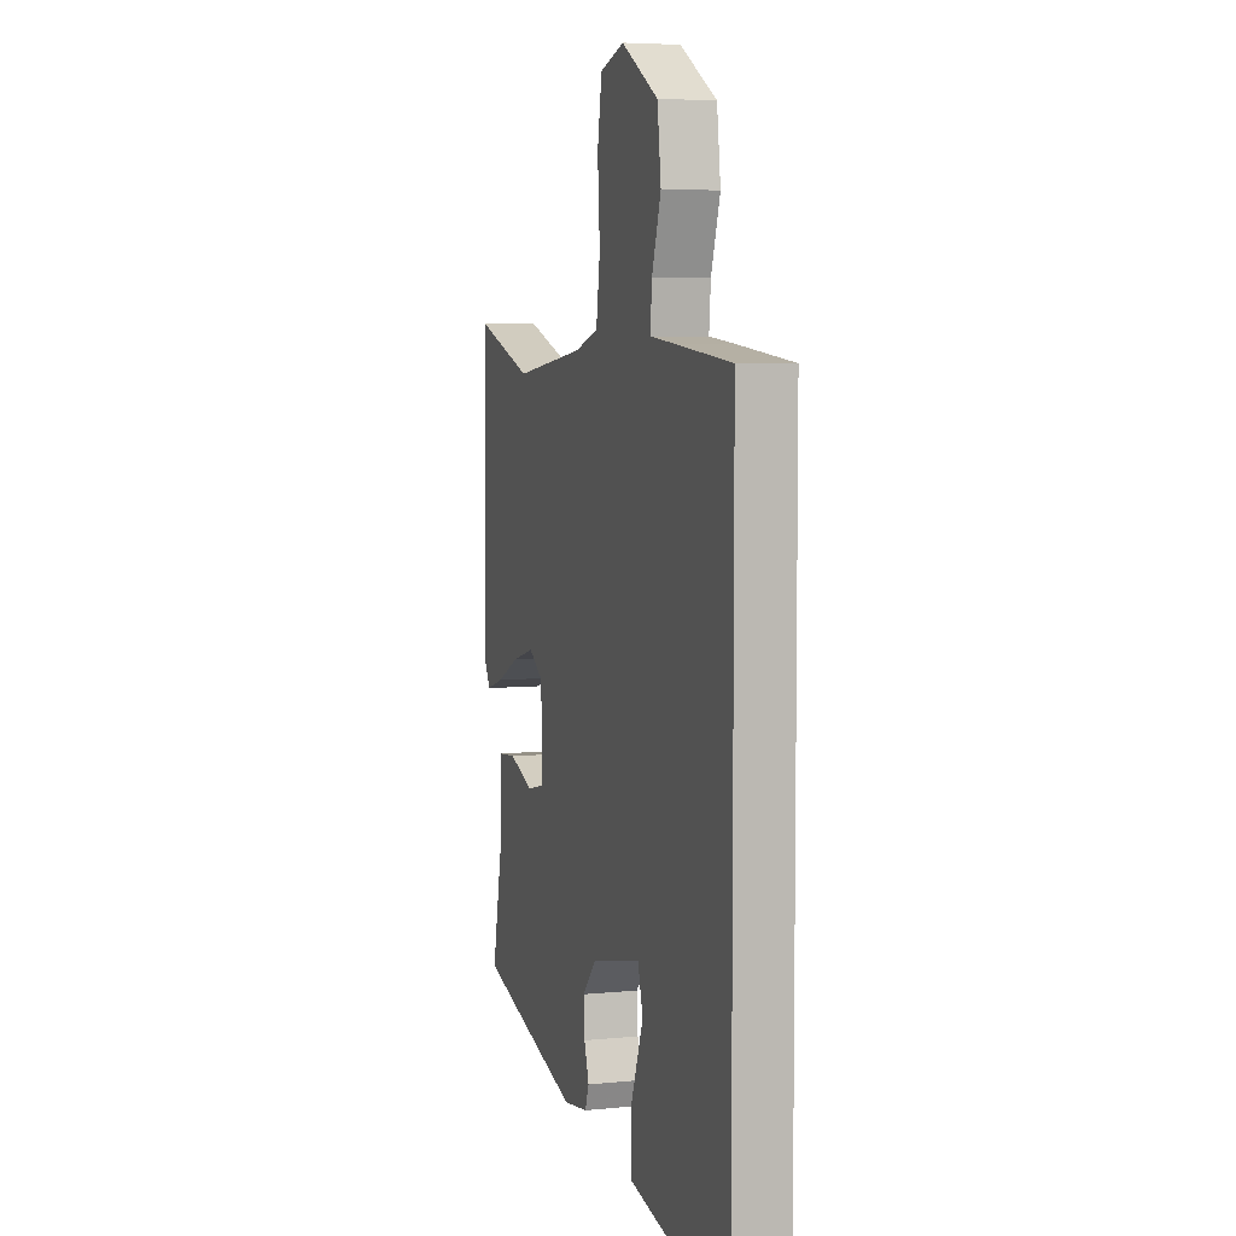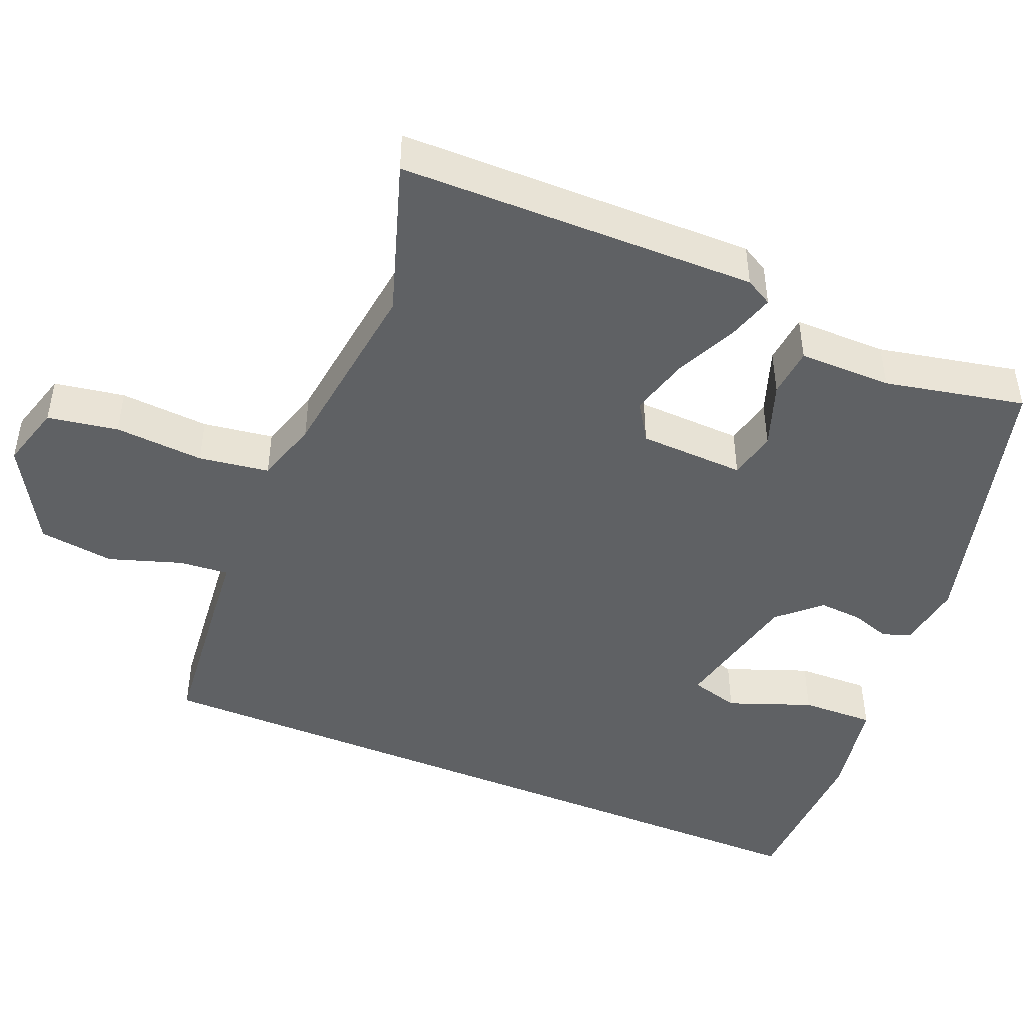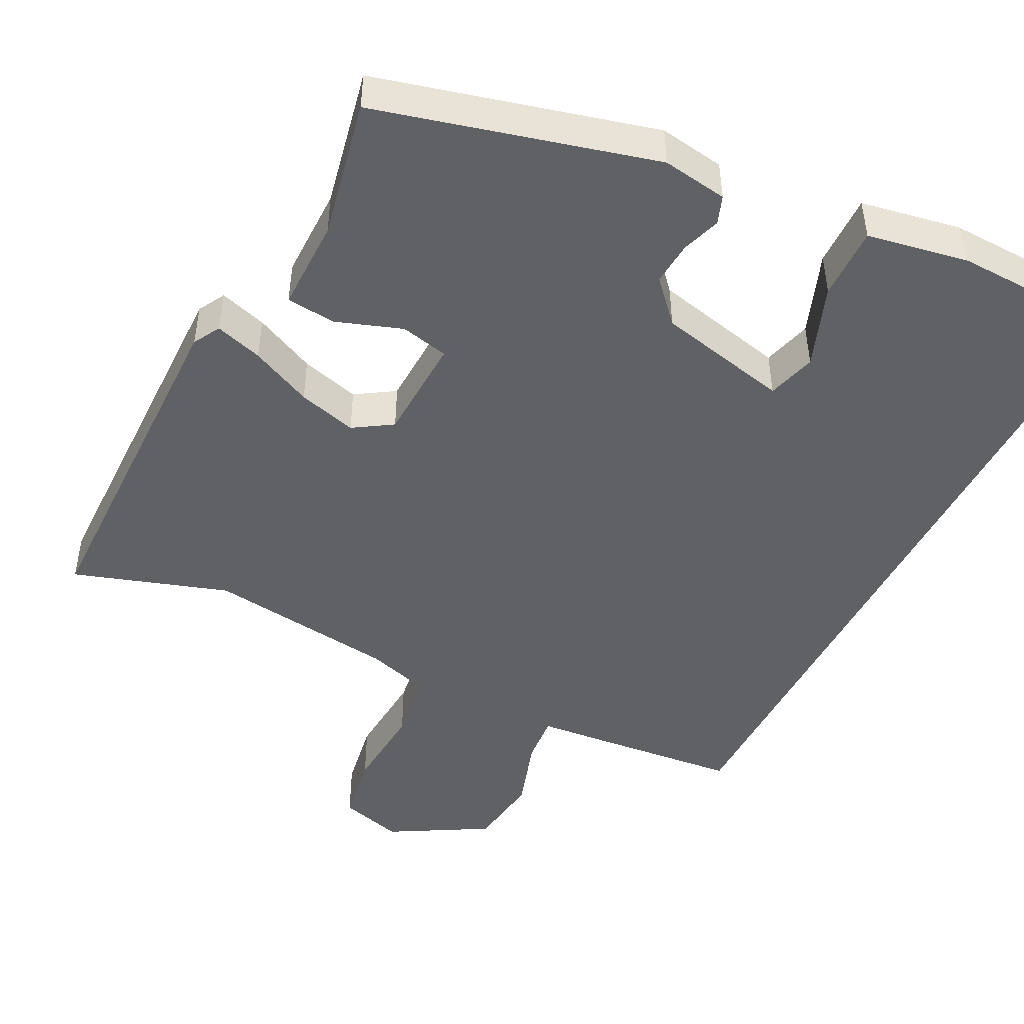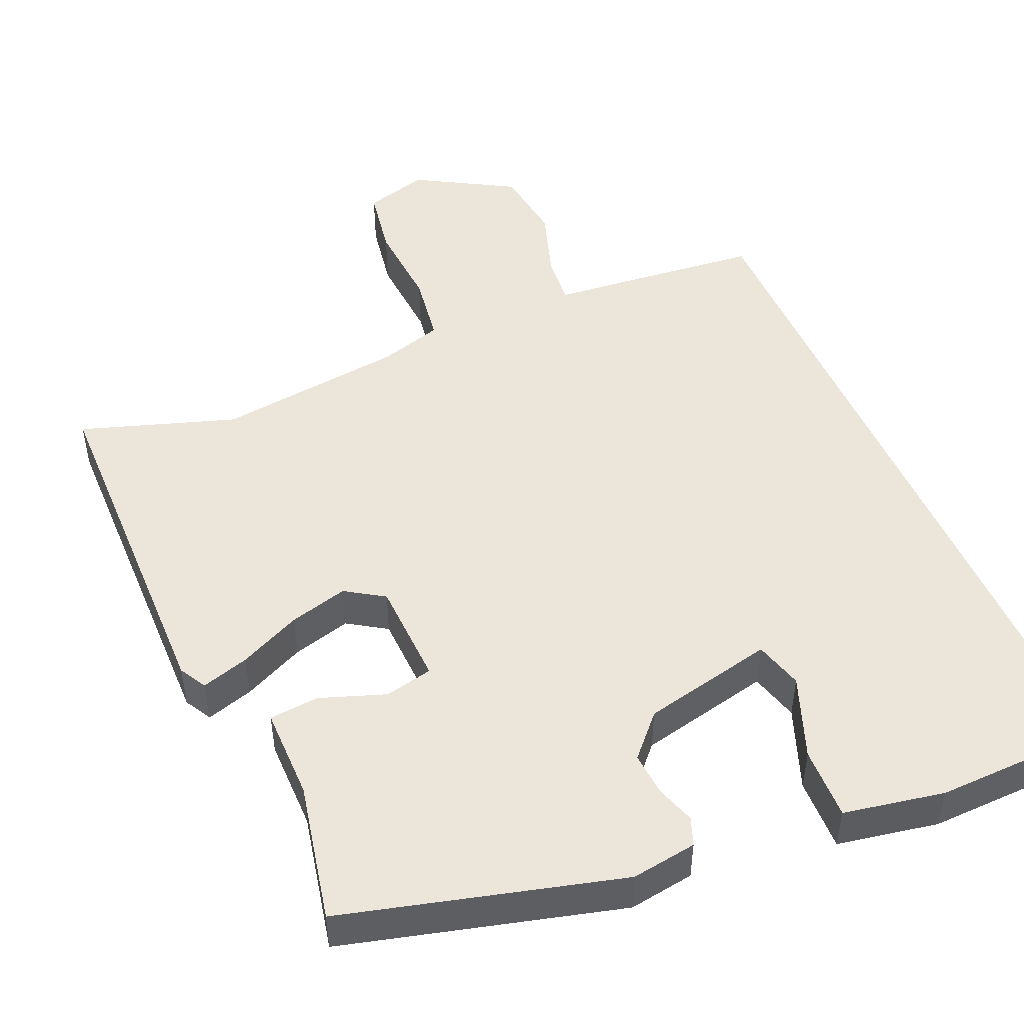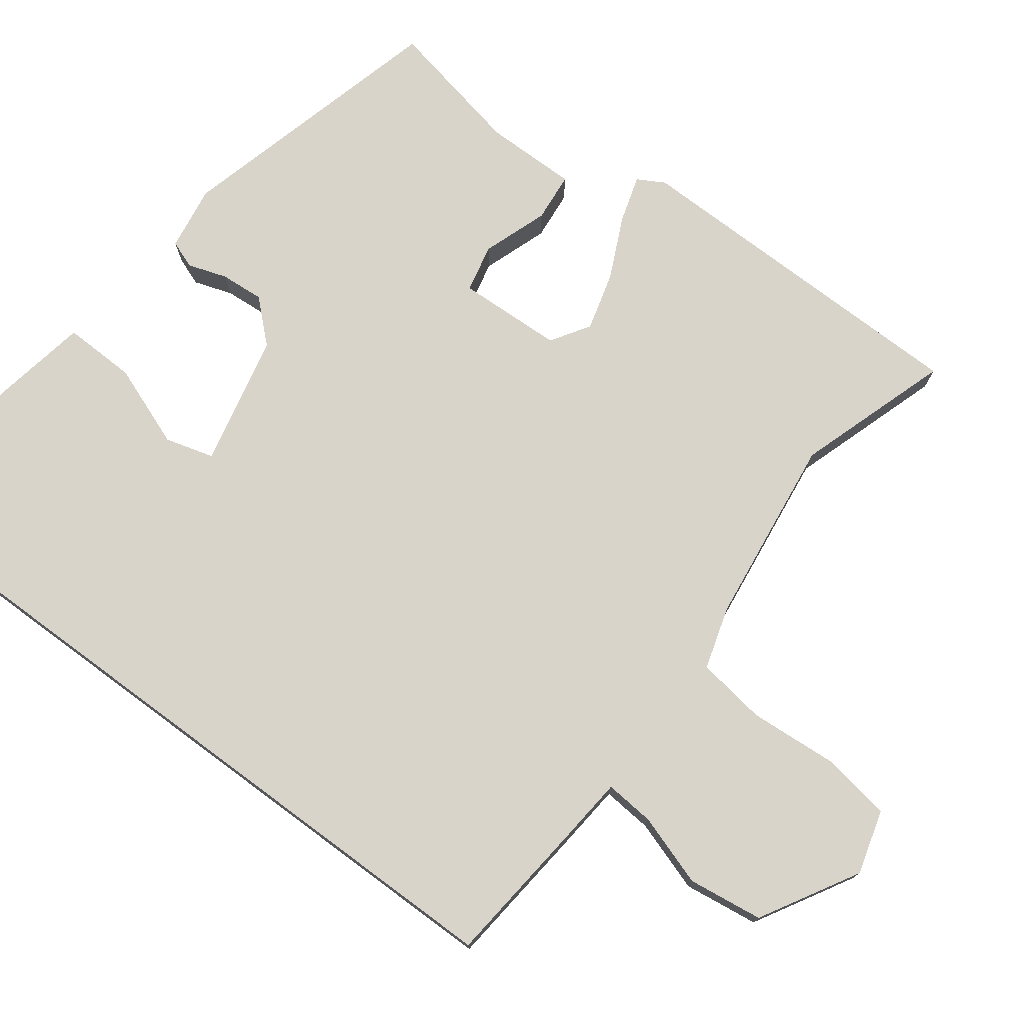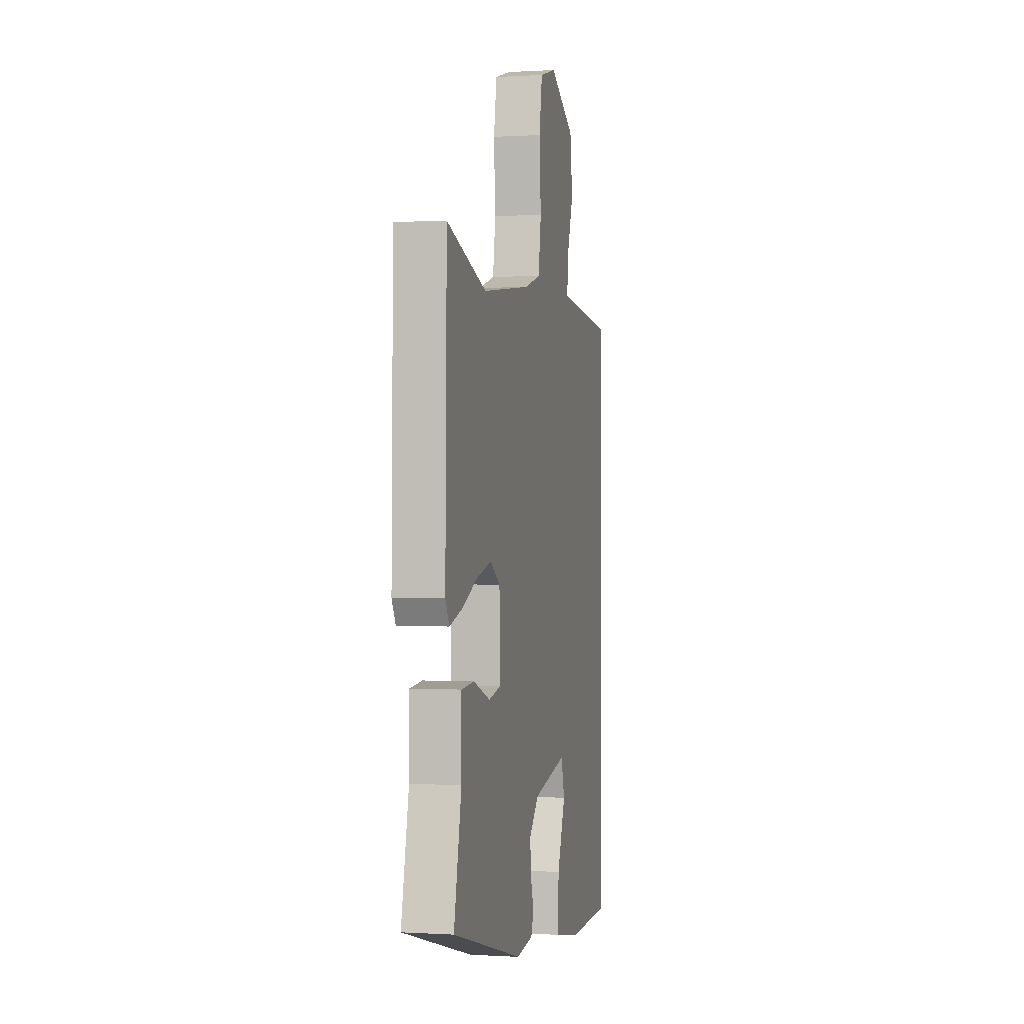
<metadata>
{"format":"obj","ext":"obj","renderer":"f3d","projection":"perspective","resolution":1024,"background":"white","views":[{"elev":5.7,"azim":-107.1,"up":"+Z"},{"elev":-46.1,"azim":67.3,"up":"+Y"},{"elev":-47.0,"azim":152.9,"up":"+Y"},{"elev":48.5,"azim":156.5,"up":"+Y"},{"elev":75.3,"azim":-53.5,"up":"+Y"},{"elev":-0.2,"azim":103.0,"up":"+Z"}]}
</metadata>
<code>
v -0.5 0.07 0.463
v -0.308 0.07 0.483
v -0.215 0.07 0.492
v -0.221 0.07 0.558
v -0.253 0.07 0.654
v -0.24 0.07 0.754
v -0.11 0.07 0.829
v -0.025 0.07 0.805
v -0.009 0.07 0.712
v -0.017 0.07 0.594
v -0.003 0.07 0.501
v 0.081 0.07 0.476
v 0.333 0.07 0.445
v 0.538 0.07 0.513
v 0.545 0.07 0.039
v 0.525 0.07 0.003
v 0.462 0.07 0.022
v 0.38 0.07 0.06
v 0.302 0.07 0.081
v 0.251 0.07 0.048
v 0.246 0.07 -0.092
v 0.31 0.07 -0.106
v 0.397 0.07 -0.075
v 0.463 0.07 -0.081
v 0.463 0.07 -0.204
v 0.502 0.07 -0.389
v 0.135 0.07 -0.487
v 0.048 0.07 -0.474
v 0.034 0.07 -0.437
v 0.051 0.07 -0.385
v 0.055 0.07 -0.327
v 0.005 0.07 -0.273
v -0.171 0.07 -0.234
v -0.189 0.07 -0.299
v -0.147 0.07 -0.409
v -0.144 0.07 -0.506
v -0.278 0.07 -0.531
v -0.5 0.07 -0.525
v -0.5 0 0.463
v -0.308 0 0.483
v -0.215 0 0.492
v -0.221 0 0.558
v -0.253 0 0.654
v -0.24 0 0.754
v -0.11 0 0.829
v -0.025 0 0.805
v -0.009 0 0.712
v -0.017 0 0.594
v -0.003 0 0.501
v 0.081 0 0.476
v 0.333 0 0.445
v 0.538 0 0.513
v 0.545 0 0.039
v 0.525 0 0.003
v 0.462 0 0.022
v 0.38 0 0.06
v 0.302 0 0.081
v 0.251 0 0.048
v 0.246 0 -0.092
v 0.31 0 -0.106
v 0.397 0 -0.075
v 0.463 0 -0.081
v 0.463 0 -0.204
v 0.502 0 -0.389
v 0.135 0 -0.487
v 0.048 0 -0.474
v 0.034 0 -0.437
v 0.051 0 -0.385
v 0.055 0 -0.327
v 0.005 0 -0.273
v -0.171 0 -0.234
v -0.189 0 -0.299
v -0.147 0 -0.409
v -0.144 0 -0.506
v -0.278 0 -0.531
v -0.5 0 -0.525
f 34 35 36 37
f 33 34 37 38
f 27 28 29 30
f 25 26 27 30
f 25 30 31
f 22 23 24 25
f 21 22 25 31
f 20 21 31 32
f 15 16 17 18
f 13 14 15 18
f 12 13 18 19
f 11 12 19 20
f 7 8 9 10
f 7 10 11
f 4 5 6 7
f 3 4 7 11
f 33 38 1 2
f 11 20 32 33
f 2 3 11 33
f 75 74 73 72
f 76 75 72 71
f 68 67 66 65
f 68 65 64 63
f 69 68 63
f 63 62 61 60
f 69 63 60 59
f 70 69 59 58
f 56 55 54 53
f 56 53 52 51
f 57 56 51 50
f 58 57 50 49
f 48 47 46 45
f 49 48 45
f 45 44 43 42
f 49 45 42 41
f 40 39 76 71
f 71 70 58 49
f 71 49 41 40
f 1 39 40 2
f 2 40 41 3
f 3 41 42 4
f 4 42 43 5
f 5 43 44 6
f 6 44 45 7
f 7 45 46 8
f 8 46 47 9
f 9 47 48 10
f 10 48 49 11
f 11 49 50 12
f 12 50 51 13
f 13 51 52 14
f 14 52 53 15
f 15 53 54 16
f 16 54 55 17
f 17 55 56 18
f 18 56 57 19
f 19 57 58 20
f 20 58 59 21
f 21 59 60 22
f 22 60 61 23
f 23 61 62 24
f 24 62 63 25
f 25 63 64 26
f 26 64 65 27
f 27 65 66 28
f 28 66 67 29
f 29 67 68 30
f 30 68 69 31
f 31 69 70 32
f 32 70 71 33
f 33 71 72 34
f 34 72 73 35
f 35 73 74 36
f 36 74 75 37
f 37 75 76 38
f 38 76 39 1

</code>
